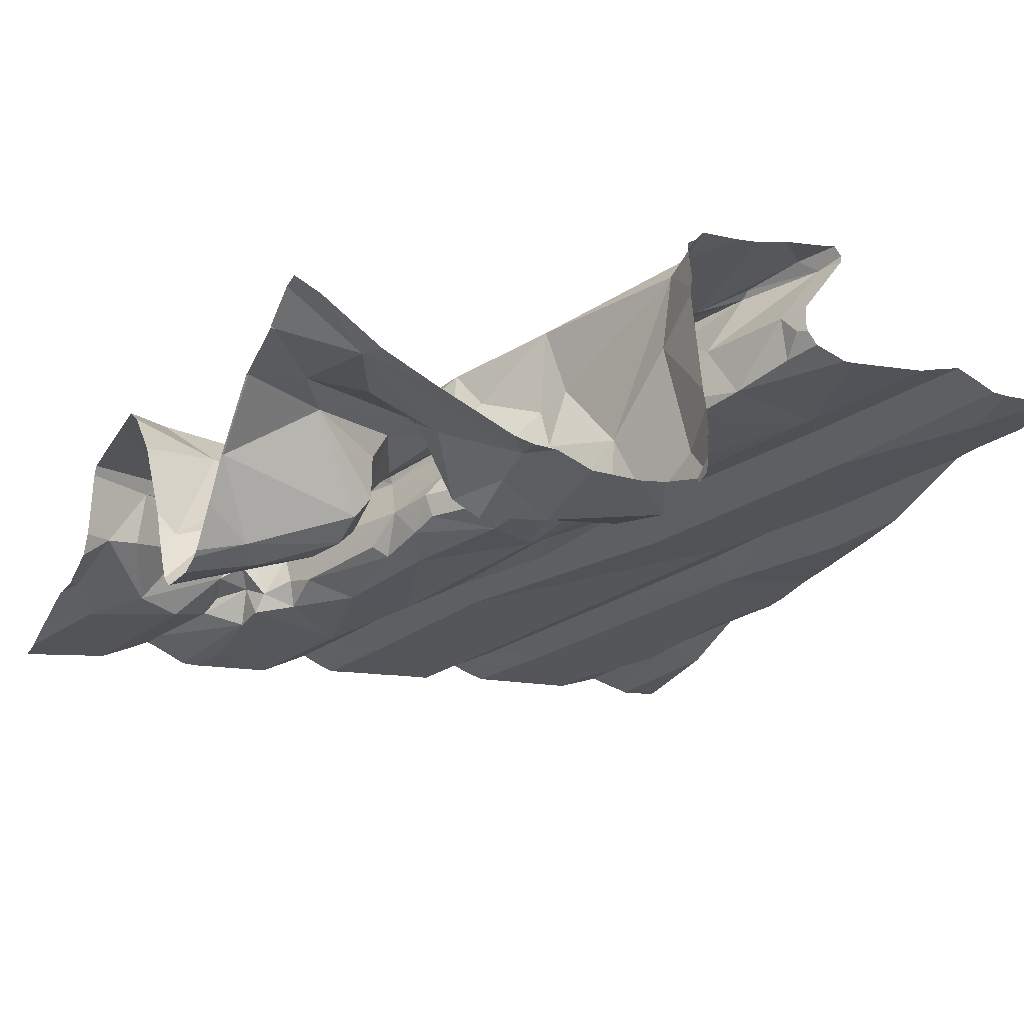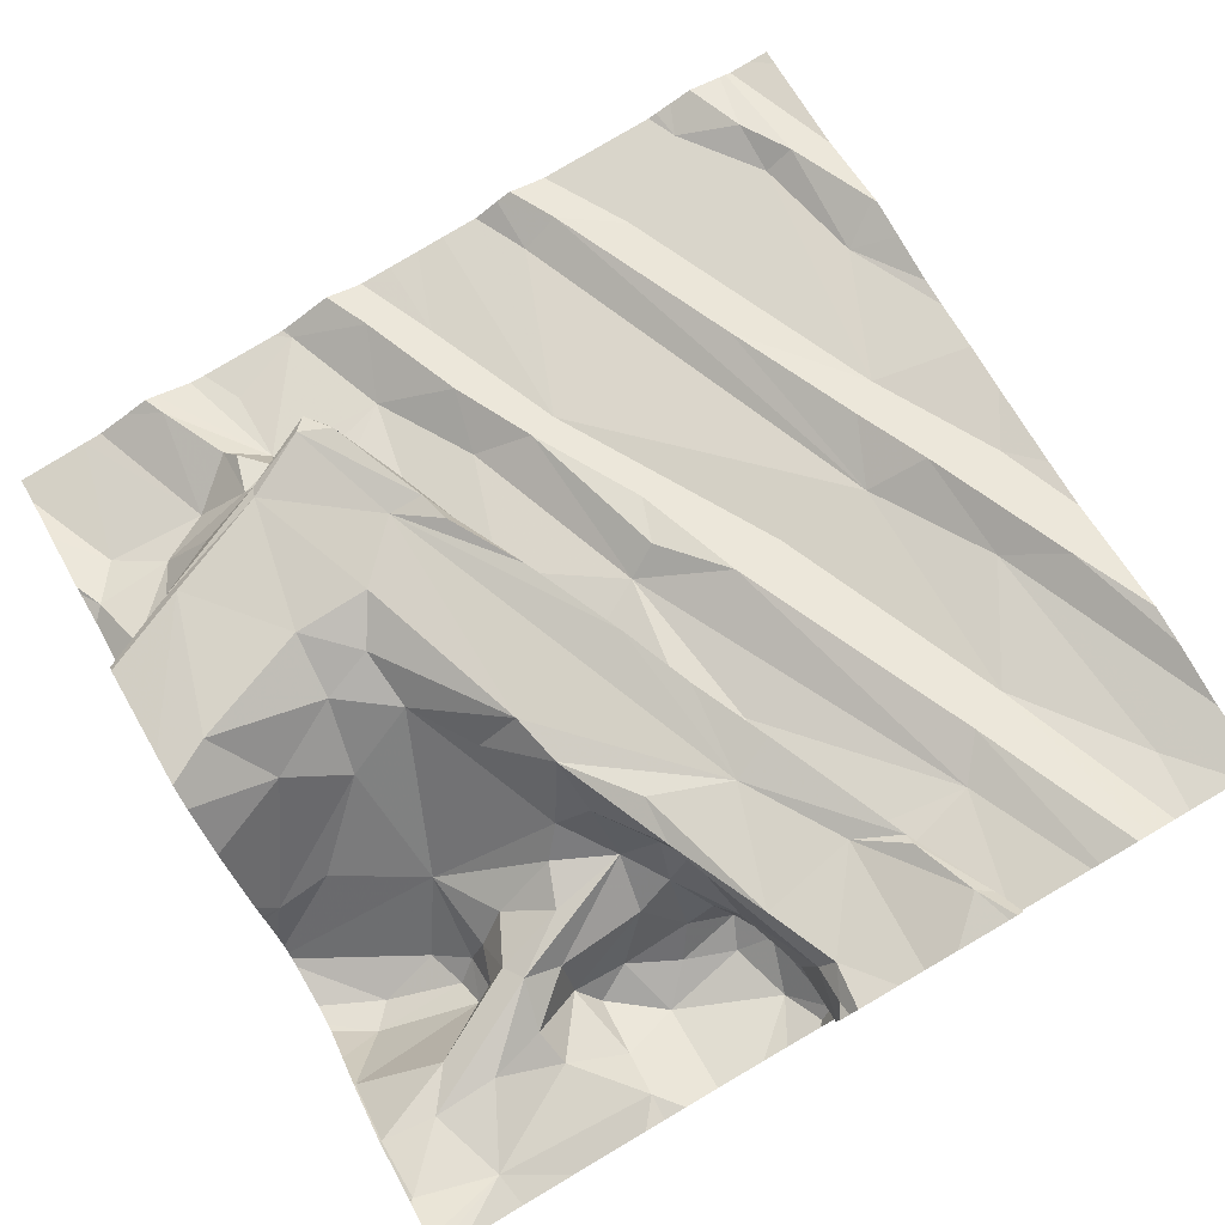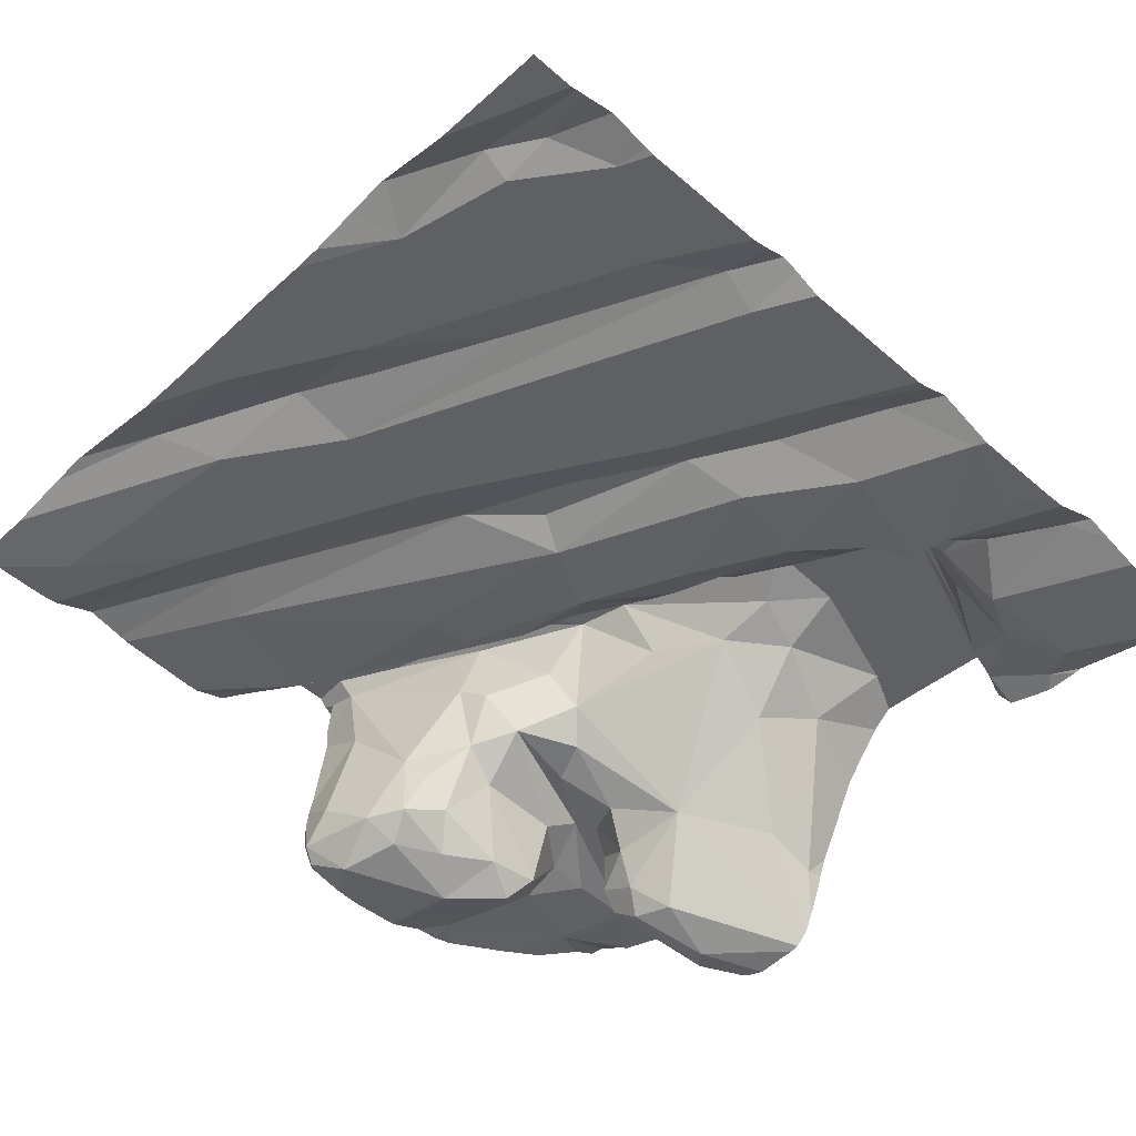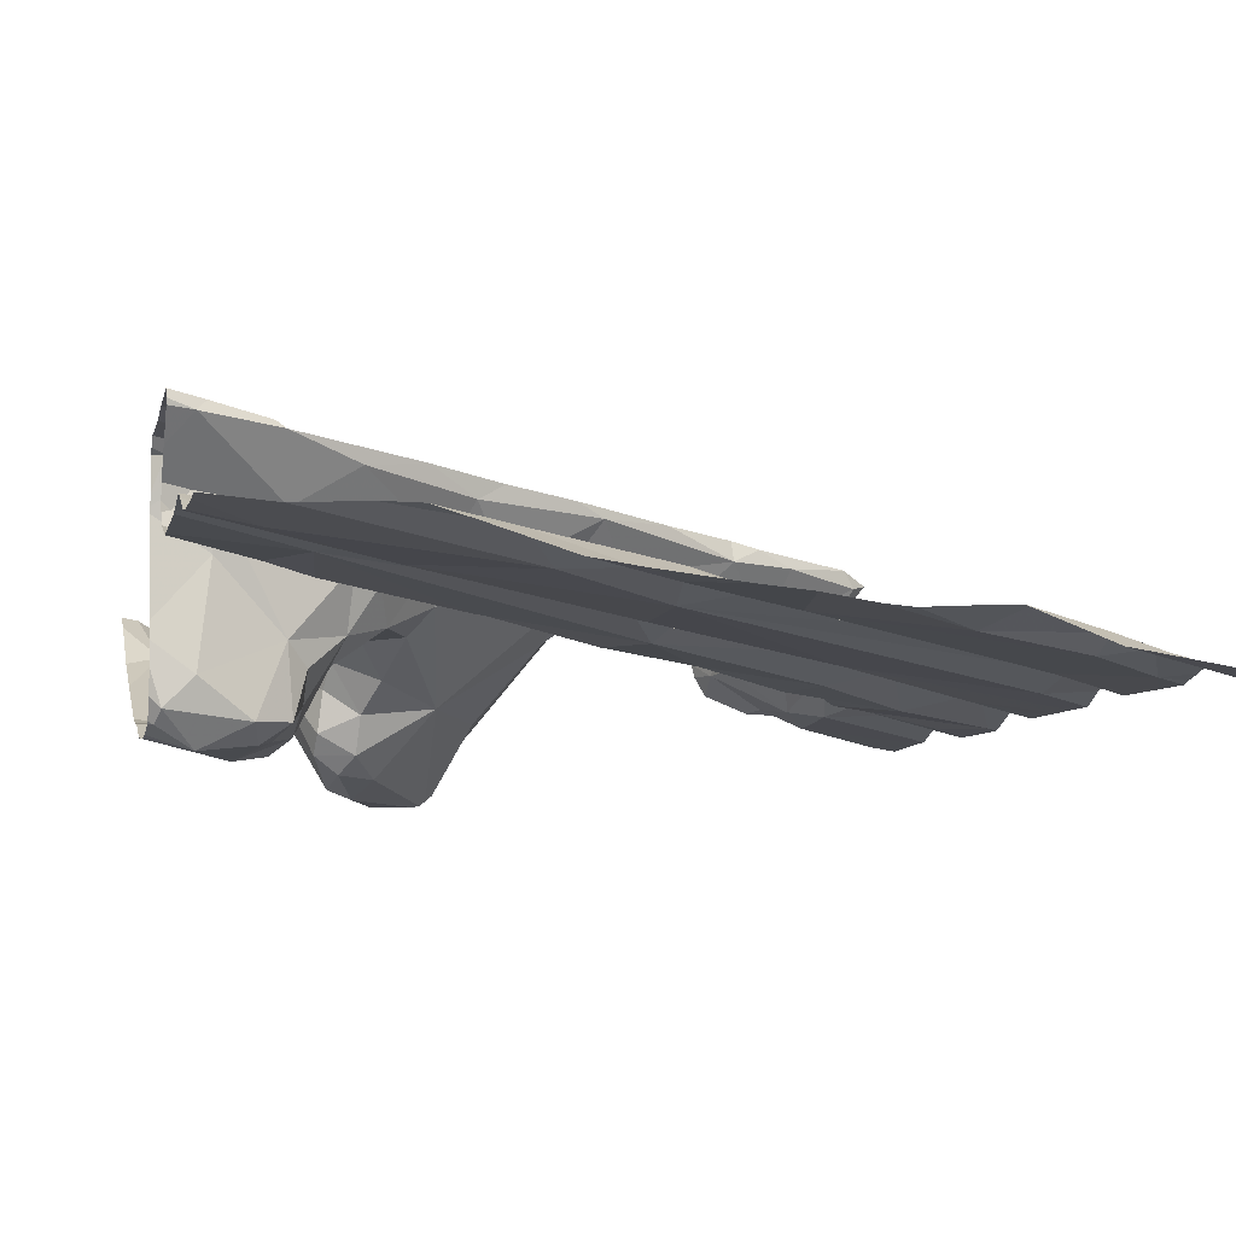
<metadata>
{"format":"obj","ext":"obj","renderer":"f3d","projection":"perspective","resolution":1024,"background":"white","views":[{"elev":-18.8,"azim":63.3,"up":"+Z"},{"elev":79.2,"azim":59.8,"up":"+Z"},{"elev":-50.7,"azim":-132.3,"up":"+Z"},{"elev":-4.1,"azim":165.9,"up":"+Z"}]}
</metadata>
<code>
v -39.38 246.5 502
v -39.38 246.1 502
v -41.24 245.9 502
v -41.03 247.5 502.1
v -40.57 247.5 502.2
v -39.38 246.5 502
v -39.38 246.1 502
v -41.02 245.7 502
v -39.38 246.5 502.1
v -41.03 247.5 502.1
v -40.84 247.5 502.2
v -40.81 245.8 502.3
v -41 245.9 502
v -40.63 247.5 502.1
v -40.6 245.9 502.3
v -40.93 245.6 502
v -40.85 247.5 502.2
v -41.09 246 502.1
v -40.79 245.6 502.1
v -40.81 245.7 502.3
v -40.94 245.8 502
v -40.82 245.7 502.1
v -40.91 245.9 502.2
v -40.51 245.7 502.3
v -40.5 246.1 502.3
v -40.46 245.9 502.3
v -40.9 246 502.3
v -40.93 246 502.3
v -40.97 246 502.1
v -39.79 245.9 501.9
v -39.85 245.9 501.9
v -39.88 245.9 501.9
v -40.46 247.5 502.2
v -40.06 245.9 502
v -39.94 245.9 501.9
v -40.75 247.5 502.2
v -39.87 247.5 502.3
v -40.18 245.6 501.9
v -39.8 245.9 502
v -40.04 247.5 502.2
v -40.18 245.7 502
v -40.31 245.9 502.2
v -39.89 246 502
v -39.82 246 502.1
v -39.81 245.9 502.1
v -39.85 245.7 501.8
v -39.91 245.7 501.8
v -40.15 247.5 502.2
v -40.35 247.5 502.2
v -39.77 247.5 502.3
v -39.77 245.6 502
v -40.38 245.8 502.2
v -41.29 247.5 502
v -40.36 246.1 502.3
v -39.63 245.7 502.1
v -39.78 246 502.2
v -39.7 247.5 502.3
v -39.38 247.5 502.3
v -39.58 247.5 502.3
v -39.51 245.6 502.2
v -39.68 247.5 502.3
v -39.64 245.6 502.1
v -39.71 245.8 502.1
v -39.63 245.9 502.1
v -39.59 246 502.1
v -39.46 245.8 502.1
v -40.1 245.6 501.8
v -40.09 245.6 501.8
v -40.45 245.6 502.3
v -39.38 245.8 502.1
v -41.11 246.5 502
v -39.38 246.5 502.2
v -39.38 246.5 502
v -39.38 246.4 501.9
v -41.27 246.3 502
v -41.04 246.1 502
v -41.19 246.4 502
v -41.2 246.1 502
v -40.81 246.2 502.1
v -40.78 246.3 502.1
v -40.59 246.3 502.1
v -41.03 246.3 502
v -40.47 246.3 502.1
v -40.52 246.3 502.2
v -40.6 246.3 502.1
v -40.55 246.4 502.1
v -40.94 246.1 502.2
v -40.93 246.1 502.1
v -40.9 246.2 502.2
v -41.06 246 502.1
v -40.95 246.1 502
v -40.9 246.2 502
v -40.87 246.2 502.1
v -40.79 246.7 502.1
v -40.95 246.5 502.1
v -40.99 246.1 502.1
v -40.81 246.5 502.1
v -40.95 246 502.1
v -40.97 246.2 502.3
v -40.94 246.2 502.3
v -40.71 246.3 502.4
v -40.6 246.1 502.4
v -40.77 246.6 502.1
v -40.39 246.6 502.1
v -40.72 246.2 502.3
v -40.64 246.3 502.4
v -40.48 246.4 502.4
v -40.39 246.4 502.3
v -40.65 246.3 502.3
v -40.41 246.3 502.2
v -40.96 246.2 502.3
v -41 246.2 502.3
v -40.79 246.3 502.3
v -40.75 246.2 502.2
v -40.31 246.5 502.1
v -40.4 246.4 502.2
v -40.1 246.3 502.4
v -39.99 246.3 502.3
v -40.01 246.2 502.2
v -39.96 246.2 502.2
v -39.86 246.1 502.2
v -39.93 246 502.1
v -39.89 246.3 502.2
v -39.78 246.3 502.1
v -39.8 246.4 502.2
v -40.12 246.5 502.2
v -39.92 246.6 502.2
v -39.98 246.5 502.3
v -40.01 246.6 502.2
v -40.01 246.7 502.2
v -40.33 246.4 502.2
v -40.03 246.6 502.4
v -40.11 246.5 502.3
v -39.87 246.4 502.3
v -39.81 246.4 502.3
v -39.84 246.4 502.5
v -40.21 246.2 502.4
v -40.25 246.4 502.2
v -40.2 246.4 502.2
v -40.26 246.5 502.4
v -39.88 246.6 502.5
v -40.25 246.4 502.3
v -39.76 246.6 502.3
v -40.09 246.6 502.5
v -39.92 246.6 502.5
v -39.95 246.4 502.5
v -39.63 246.5 502.5
v -40.22 246.2 502.3
v -40.32 246.5 502.4
v -39.76 246.1 502.1
v -39.41 246.5 502
v -39.4 246.5 502
v -39.48 246.5 501.9
v -39.61 246.4 501.9
v -39.6 246.5 502
v -40.2 245.6 502
v -40.18 245.6 502
v -39.65 246.3 501.9
v -39.58 246.2 501.9
v -39.71 246.2 501.9
v -39.67 246.1 501.9
v -39.71 246.1 502
v -39.48 246.5 502.5
v -39.68 246.5 502
v -40.07 245.6 501.8
v -39.92 245.6 501.8
v -39.67 246 502.1
v -39.54 246.1 502
v -39.91 245.6 501.8
v -39.71 246.4 502
v -39.44 246.1 502
v -39.71 246.4 502.1
v -39.48 246.5 502.1
v -39.51 246.5 502.3
v -39.84 245.6 501.9
v -39.67 246.5 502.1
v -39.49 246.5 502.5
v -39.77 245.6 502
v -40.31 245.6 502.2
v -39.41 246.5 502.5
v -39.97 245.6 501.8
v -39.67 246.7 502.5
v -39.38 246.4 501.9
v -41.17 246.8 502
v -41.18 246.9 502.1
v -39.38 246.2 501.9
v -41.09 247 502.1
v -41.22 247.2 502
v -39.38 245.9 502.1
v -39.38 246.5 502
v -39.38 246.5 502.1
v -41.16 247.3 502.1
v -41.03 247.5 502.1
v -40.5 247.3 502.2
v -40.75 247.1 502.1
v -41.04 247.3 502.1
v -40.3 247.1 502.2
v -40.43 246.7 502.2
v -40.53 246.7 502.2
v -40.45 247.2 502.2
v -40.29 246.8 502.2
v -40.3 246.9 502.2
v -39.74 247 502.3
v -39.65 247 502.3
v -39.69 246.7 502.2
v -39.78 247.1 502.2
v -40.28 247.3 502.2
v -40.03 247.3 502.2
v -39.78 246.7 502.5
v -39.62 246.8 502.5
v -40.73 245.6 502.3
v -40.8 245.6 502.1
v -39.47 246.8 502.6
v -39.44 246.9 502.5
v -40.77 245.6 502.1
v -39.64 246.7 502.4
v -39.6 246.8 502.5
v -40.74 245.6 502.3
v -39.58 246.7 502.3
v -40.76 245.6 502.1
v -39.46 246.8 502.3
v -39.52 247.3 502.3
v -40.9 245.6 502
v -40.99 245.6 502
v -40.53 245.6 502.3
v -39.4 246.8 502.4
v -40.98 245.6 502
v -39.44 246.8 502.4
v -41.13 245.6 502
v -39.38 245.6 502.2
v -41.03 247.5 502.1
v -40.79 247.4 502.1
v -41.05 247.4 502.1
v -40.85 247.5 502.2
v -40.22 247.4 502.2
v -39.95 247.4 502.3
v -41.23 245.6 501.9
v -41.29 245.9 502
v -41.29 245.9 502
v -41.29 245.7 502
v -41.26 247.5 502
v -41.29 245.9 502
v -39.54 247.5 502.3
v -41.29 245.8 502
v -41.29 246.4 502
v -41.29 246.4 502
v -41.29 246.3 502
v -41.29 246.2 502
v -41.29 246.2 502
v -41.29 246 502
v -41.29 246.4 502
v -41.29 246 502
v -41.29 246.5 502
v -41.29 246.6 502
v -41.29 246.7 502
v -41.29 246.8 502
v -41.29 246.8 502.1
v -41.29 246.9 502
v -41.29 246.9 502
v -41.29 247.1 502
v -41.29 247.2 502
v -41.29 247.2 502
v -41.29 247.3 502.1
v -41.29 247.2 502.1
v -41.29 246.7 502
v -41.29 247.4 502
v -41.29 247.4 502
v -41.29 247.4 502
v -41.29 247.4 502
v -39.38 246.5 502.4
v -39.38 246.5 502.4
v -39.38 246.5 502.5
v -39.38 246.5 502.5
v -39.38 246.5 502.5
v -39.38 246.5 502.4
v -39.38 246.2 502
v -39.38 246.2 502
v -39.38 246.9 502.6
v -39.38 246.9 502.6
v -39.38 246.9 502.3
v -39.38 246.9 502.3
v -39.38 247.1 502.3
v -39.38 246.9 502.3
v -39.38 247.1 502.3
v -39.38 247.2 502.3
v -39.38 247.2 502.3
v -39.38 246.9 502.5
v -39.38 246.8 502.4
v -39.38 246.8 502.4
v -39.38 246.7 502.6
v -39.38 246.9 502.6
v -39.38 246.8 502.5
v -39.38 246.6 502.5
v -39.38 246.7 502.5
v -39.38 246.8 502.4
v -39.38 246.8 502.3
v -39.38 247.3 502.3
v -39.38 247.4 502.3
v -39.38 247.3 502.3
v -40.4 245.6 502.3
v -40.12 245.6 501.8
v -40.17 245.6 501.9
v -39.77 245.6 502
v -40.14 245.6 501.9
v -39.51 245.6 502.2
v -39.51 245.6 502.2
v -39.64 245.6 502.1
v -39.51 245.6 502.2
v -39.64 245.6 502.1
v -39.49 245.6 502.2
v -39.42 245.6 502.2
v -39.39 245.6 502.2
v -41.29 245.6 501.9
v -39.38 245.6 502.2
f 277 171 7
f 311 66 310
f 276 168 171
f 13 3 239
f 16 8 229
f 240 13 244
f 20 19 220
f 13 18 3
f 8 21 13
f 19 16 223
f 19 22 21
f 16 19 21
f 21 8 16
f 21 22 23
f 15 12 24
f 26 25 15
f 27 28 20
f 24 26 15
f 211 20 218
f 19 20 22
f 24 12 225
f 22 20 23
f 20 12 27
f 23 20 28
f 12 15 27
f 13 21 29
f 23 29 21
f 32 31 30
f 35 34 67
f 30 39 32
f 38 41 42
f 43 32 39
f 43 39 45
f 35 31 32
f 30 31 46
f 47 31 35
f 47 35 68
f 47 46 31
f 166 47 181
f 51 46 175
f 156 52 179
f 67 41 301
f 35 32 34
f 26 52 42
f 52 38 42
f 34 42 41
f 52 24 69
f 26 42 54
f 301 38 304
f 26 24 52
f 30 46 51
f 306 62 307
f 63 55 56
f 55 64 56
f 55 62 60
f 45 39 63
f 51 62 63
f 64 66 65
f 55 63 62
f 56 44 63
f 55 66 64
f 44 45 63
f 62 51 303
f 63 30 51
f 30 63 39
f 55 60 66
f 59 208 243
f 66 60 310
f 310 60 308
f 309 62 303
f 275 174 72
f 242 76 250
f 247 77 251
f 250 78 252
f 77 71 246
f 61 236 208
f 274 163 272
f 78 75 249
f 80 79 81
f 82 75 76
f 84 83 81
f 81 85 84
f 81 86 80
f 88 87 89
f 90 18 29
f 77 75 82
f 3 18 76
f 82 91 92
f 76 91 82
f 76 75 78
f 89 93 88
f 94 71 95
f 76 18 96
f 96 91 76
f 91 88 92
f 79 80 92
f 80 97 82
f 87 98 29
f 18 13 29
f 93 79 92
f 18 90 96
f 100 99 101
f 82 92 80
f 88 93 92
f 71 77 95
f 77 82 95
f 103 95 97
f 97 80 86
f 98 96 29
f 95 82 97
f 79 85 81
f 106 101 105
f 106 105 107
f 109 108 84
f 84 108 110
f 86 81 83
f 104 97 86
f 105 101 99
f 25 102 15
f 109 106 107
f 101 106 109
f 112 111 89
f 28 87 23
f 87 28 112
f 109 113 101
f 99 112 28
f 28 27 99
f 27 105 99
f 111 100 113
f 101 113 100
f 112 99 100
f 111 112 100
f 96 88 91
f 102 105 27
f 114 113 109
f 84 114 109
f 29 23 87
f 79 114 84
f 89 111 114
f 113 114 111
f 84 85 79
f 89 87 112
f 29 96 90
f 114 79 93
f 88 98 87
f 96 98 88
f 97 104 103
f 103 94 95
f 89 114 93
f 27 15 102
f 54 25 26
f 116 115 83
f 118 117 119
f 121 120 122
f 115 86 83
f 123 121 56
f 123 124 125
f 122 34 43
f 56 121 44
f 128 127 126
f 127 130 129
f 34 32 43
f 131 116 110
f 133 128 126
f 135 134 125
f 135 136 134
f 136 118 134
f 117 118 136
f 105 102 137
f 116 131 138
f 139 133 126
f 83 84 110
f 42 34 54
f 140 105 141
f 131 108 142
f 131 142 139
f 122 44 121
f 123 134 118
f 118 119 123
f 104 115 129
f 126 138 139
f 138 115 116
f 126 129 115
f 137 141 105
f 104 86 115
f 127 129 126
f 120 123 119
f 122 120 34
f 123 120 121
f 128 143 127
f 136 146 117
f 139 142 133
f 141 146 147
f 146 136 147
f 119 148 54
f 144 132 140
f 25 54 137
f 102 25 137
f 149 133 142
f 142 108 149
f 117 146 141
f 108 109 149
f 149 109 107
f 107 105 140
f 140 149 107
f 141 144 140
f 132 128 133
f 115 138 126
f 137 54 148
f 117 148 119
f 122 43 44
f 137 148 117
f 45 44 43
f 150 123 56
f 108 131 110
f 123 150 124
f 134 123 125
f 139 138 131
f 116 83 110
f 34 119 54
f 120 119 34
f 137 117 141
f 149 140 132
f 149 132 133
f 152 151 153
f 155 154 153
f 159 158 160
f 162 161 160
f 155 164 154
f 167 65 162
f 159 161 168
f 161 159 160
f 162 160 124
f 153 159 186
f 162 150 167
f 164 158 154
f 154 158 159
f 150 162 124
f 308 60 305
f 65 168 162
f 124 170 125
f 168 161 162
f 124 160 170
f 158 170 160
f 307 62 309
f 171 168 65
f 164 172 170
f 172 125 170
f 56 167 150
f 167 56 64
f 173 151 191
f 151 173 155
f 174 173 9
f 152 153 74
f 155 153 151
f 57 236 61
f 176 172 164
f 177 136 135
f 176 174 177
f 177 135 176
f 176 135 125
f 125 172 176
f 64 65 167
f 171 65 66
f 171 66 189
f 270 177 271
f 306 60 62
f 163 180 272
f 53 266 241
f 180 163 177
f 182 141 147
f 271 174 275
f 147 177 163
f 159 153 154
f 186 168 276
f 276 171 277
f 190 152 6
f 158 164 170
f 305 60 306
f 176 164 155
f 174 176 173
f 176 155 173
f 147 136 177
f 304 38 302
f 273 180 270
f 243 208 298
f 258 187 259
f 259 188 260
f 50 236 57
f 188 192 263
f 272 180 273
f 271 177 174
f 254 94 265
f 188 187 196
f 94 184 255
f 196 187 194
f 256 185 257
f 94 197 184
f 104 198 103
f 198 199 103
f 195 197 200
f 185 184 197
f 187 185 195
f 195 185 197
f 195 194 187
f 200 194 195
f 94 103 199
f 198 201 199
f 202 201 203
f 204 130 205
f 204 203 201
f 208 207 197
f 203 206 202
f 129 130 104
f 130 204 104
f 200 197 207
f 198 104 201
f 202 197 94
f 94 199 201
f 201 202 94
f 206 208 197
f 201 104 204
f 210 209 145
f 145 209 132
f 144 145 132
f 141 145 144
f 141 210 145
f 200 207 194
f 197 202 206
f 128 132 209
f 278 213 279
f 216 210 214
f 130 127 205
f 127 143 205
f 204 219 280
f 303 51 178
f 280 221 283
f 203 204 282
f 285 203 286
f 147 163 182
f 219 204 205
f 302 38 157
f 301 41 38
f 217 213 214
f 48 235 40
f 300 52 69
f 182 163 293
f 289 228 295
f 228 214 292
f 179 52 300
f 143 128 216
f 216 209 210
f 219 205 143
f 182 210 141
f 219 143 216
f 228 221 219
f 219 216 228
f 217 210 182
f 217 182 213
f 290 182 294
f 221 226 288
f 49 235 48
f 228 216 214
f 228 226 221
f 214 210 217
f 209 216 128
f 178 51 175
f 241 231 193
f 233 196 232
f 188 196 192
f 194 232 196
f 5 194 33
f 10 234 17
f 233 234 231
f 268 233 269
f 233 231 267
f 11 232 36
f 196 233 192
f 232 234 233
f 235 236 37
f 207 236 235
f 207 235 194
f 33 235 49
f 207 208 236
f 175 46 169
f 208 222 298
f 206 222 208
f 222 206 297
f 270 180 177
f 238 3 242
f 239 3 238
f 2 171 189
f 181 47 165
f 240 8 13
f 237 240 313
f 40 235 37
f 7 171 2
f 242 3 76
f 37 236 50
f 244 13 239
f 1 152 74
f 245 71 253
f 246 71 245
f 169 46 166
f 72 174 9
f 247 75 77
f 248 75 247
f 166 46 47
f 249 75 248
f 9 173 191
f 36 232 14
f 250 76 78
f 74 153 183
f 251 77 246
f 252 78 249
f 6 152 73
f 253 71 254
f 73 152 1
f 254 71 94
f 255 184 256
f 165 47 68
f 33 194 235
f 256 184 185
f 257 185 258
f 183 153 186
f 186 159 168
f 258 185 187
f 157 38 156
f 259 187 188
f 156 38 52
f 260 188 261
f 261 188 262
f 191 151 190
f 190 151 152
f 262 188 264
f 263 192 268
f 264 188 263
f 189 66 70
f 265 94 255
f 68 35 67
f 70 66 230
f 267 231 266
f 67 34 41
f 230 66 312
f 268 192 233
f 14 232 5
f 269 233 267
f 278 214 213
f 5 232 194
f 69 24 225
f 279 213 291
f 215 19 212
f 280 219 221
f 281 204 280
f 282 204 281
f 212 19 223
f 283 221 296
f 284 203 282
f 17 234 11
f 285 206 203
f 218 20 220
f 220 19 215
f 286 203 284
f 287 214 278
f 11 234 232
f 288 226 289
f 224 16 229
f 289 226 228
f 227 16 224
f 290 213 182
f 291 213 290
f 10 231 234
f 292 214 287
f 223 16 227
f 293 163 274
f 294 182 293
f 225 12 211
f 295 228 292
f 211 12 20
f 296 221 288
f 297 206 285
f 4 231 10
f 298 222 299
f 193 231 4
f 229 8 237
f 299 222 297
f 61 208 59
f 243 298 58
f 237 8 240
f 312 66 311
f 241 266 231
f 314 230 312

</code>
